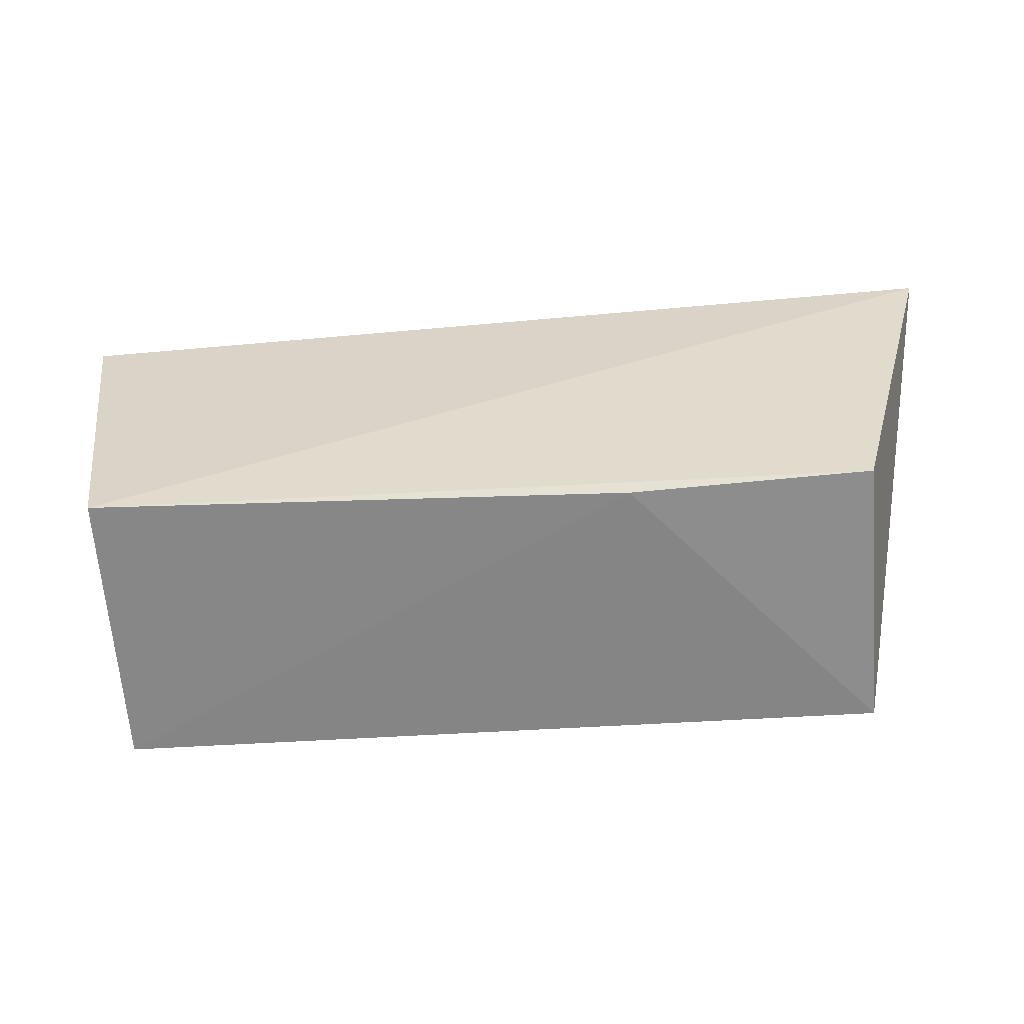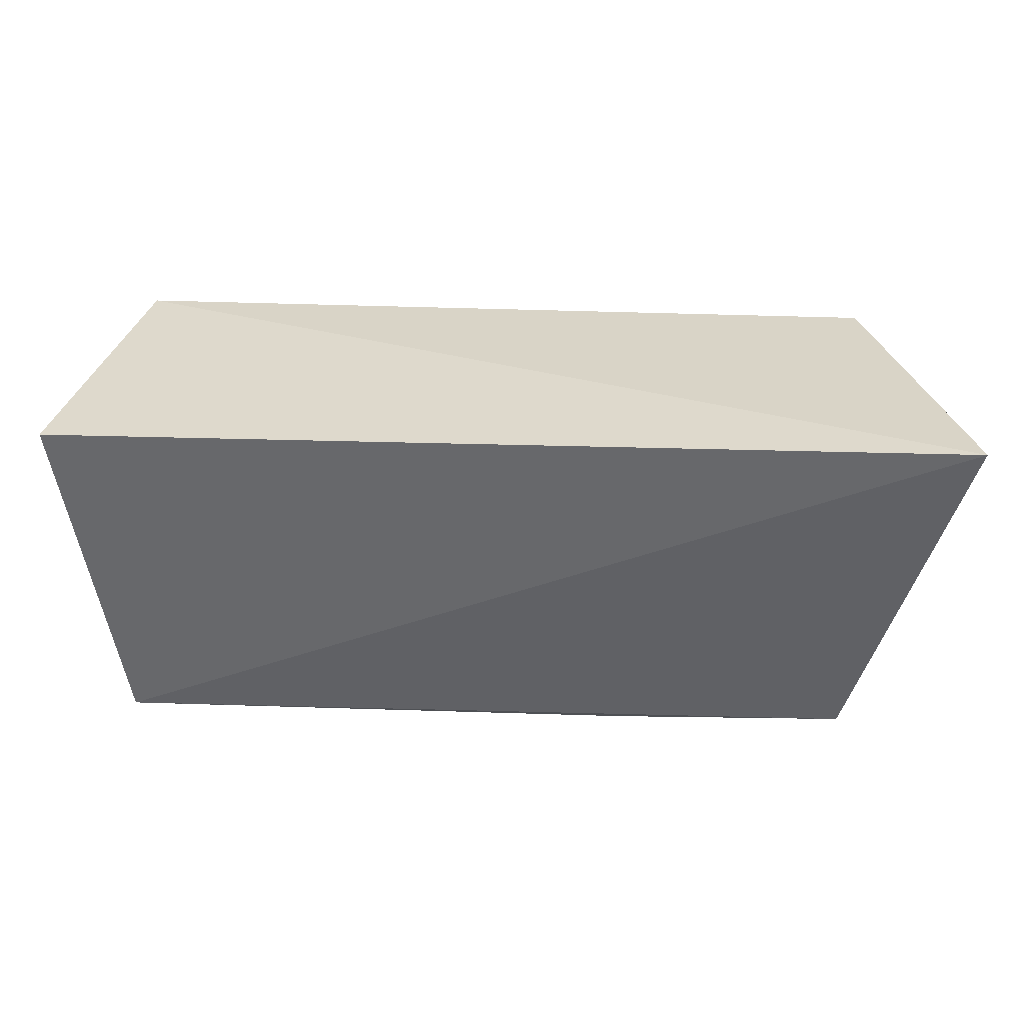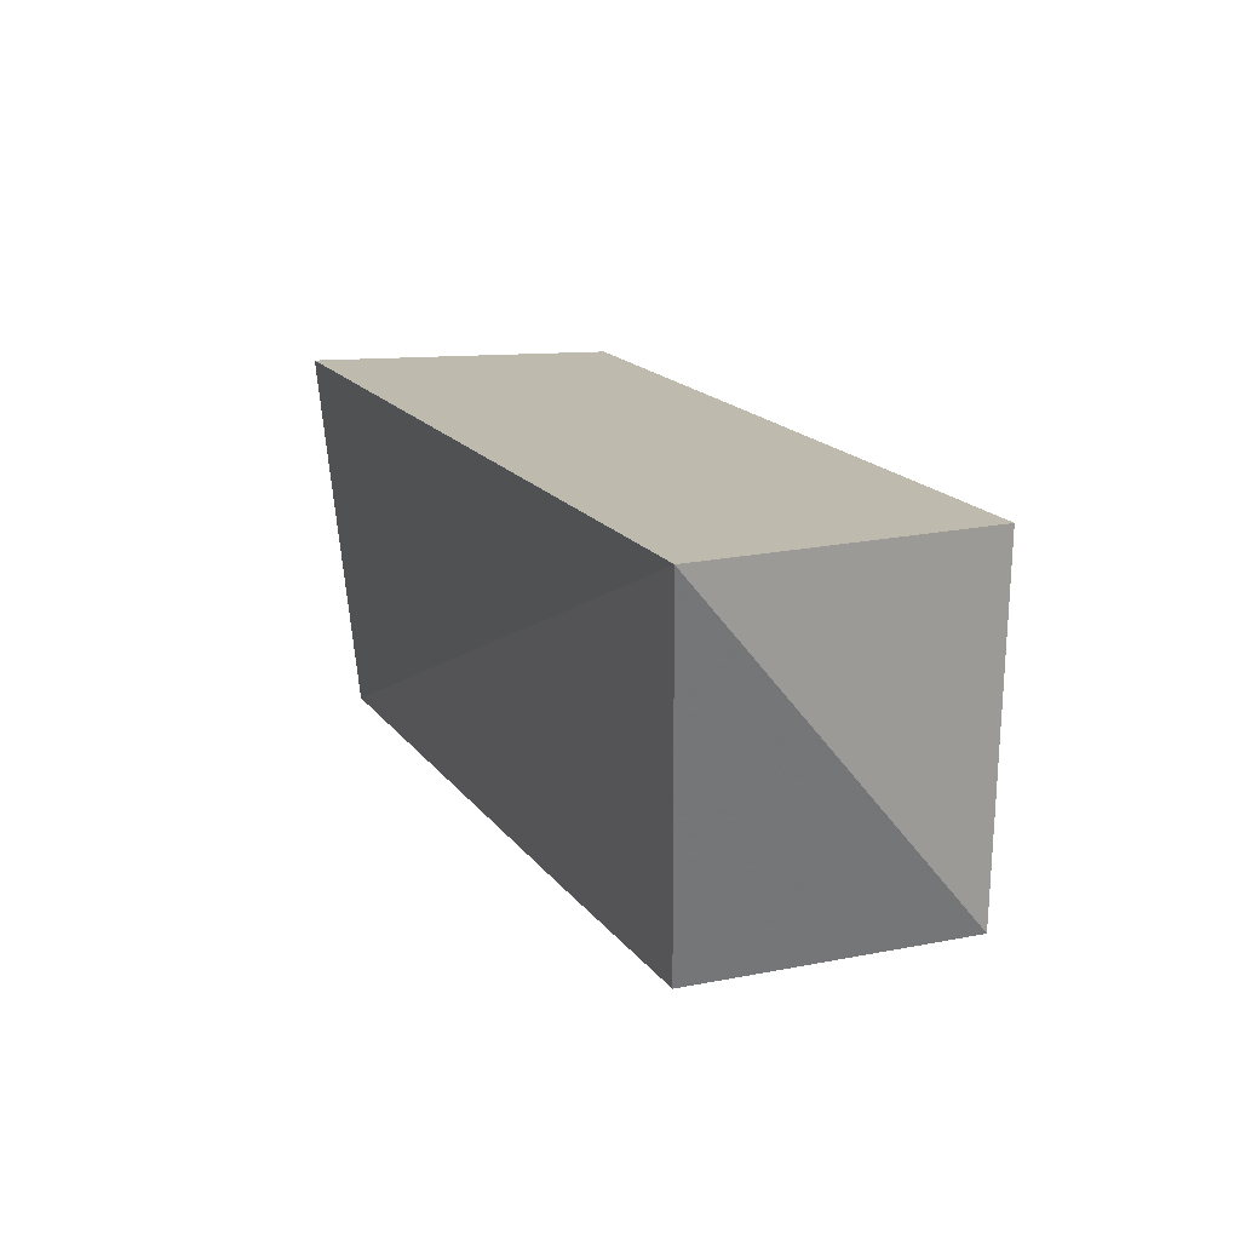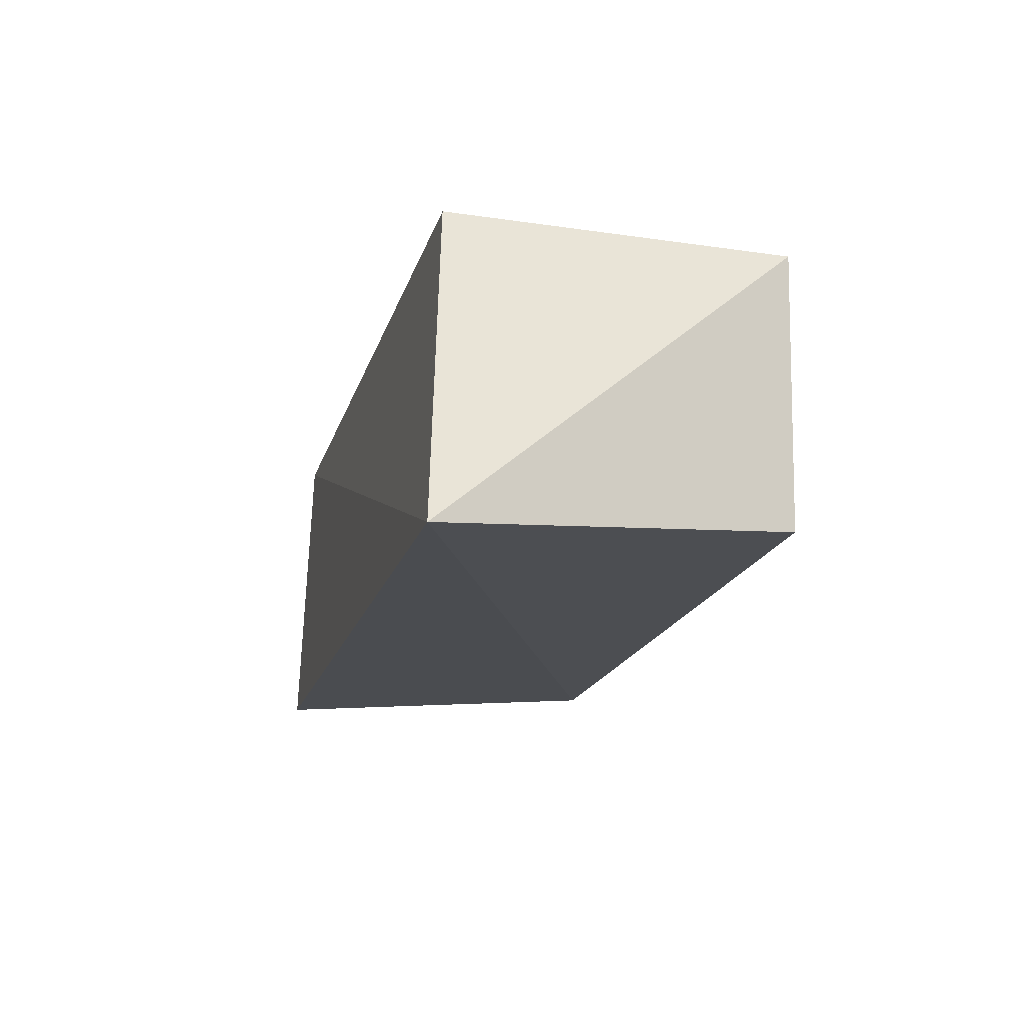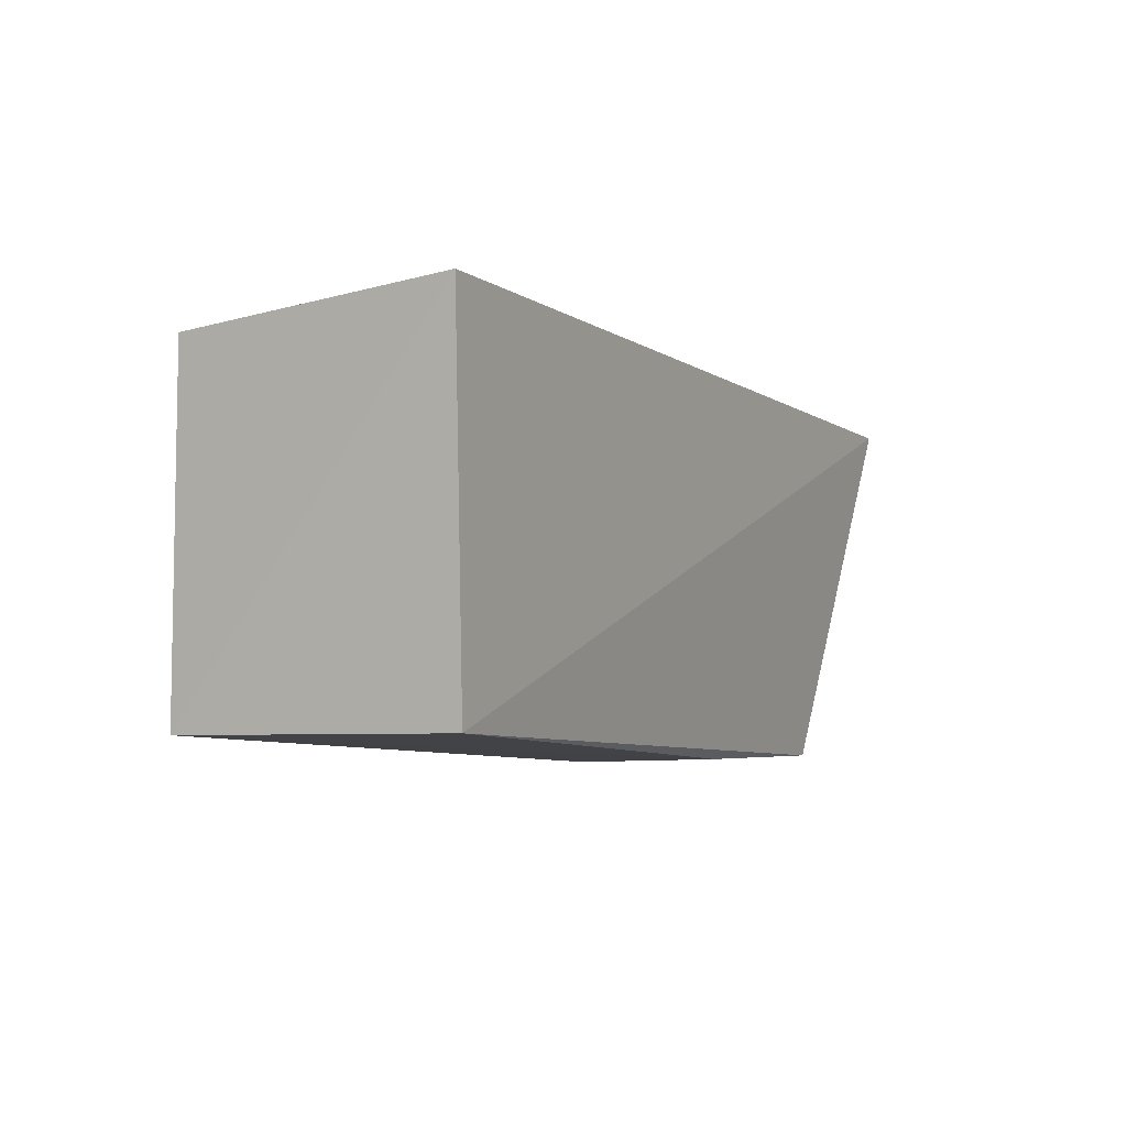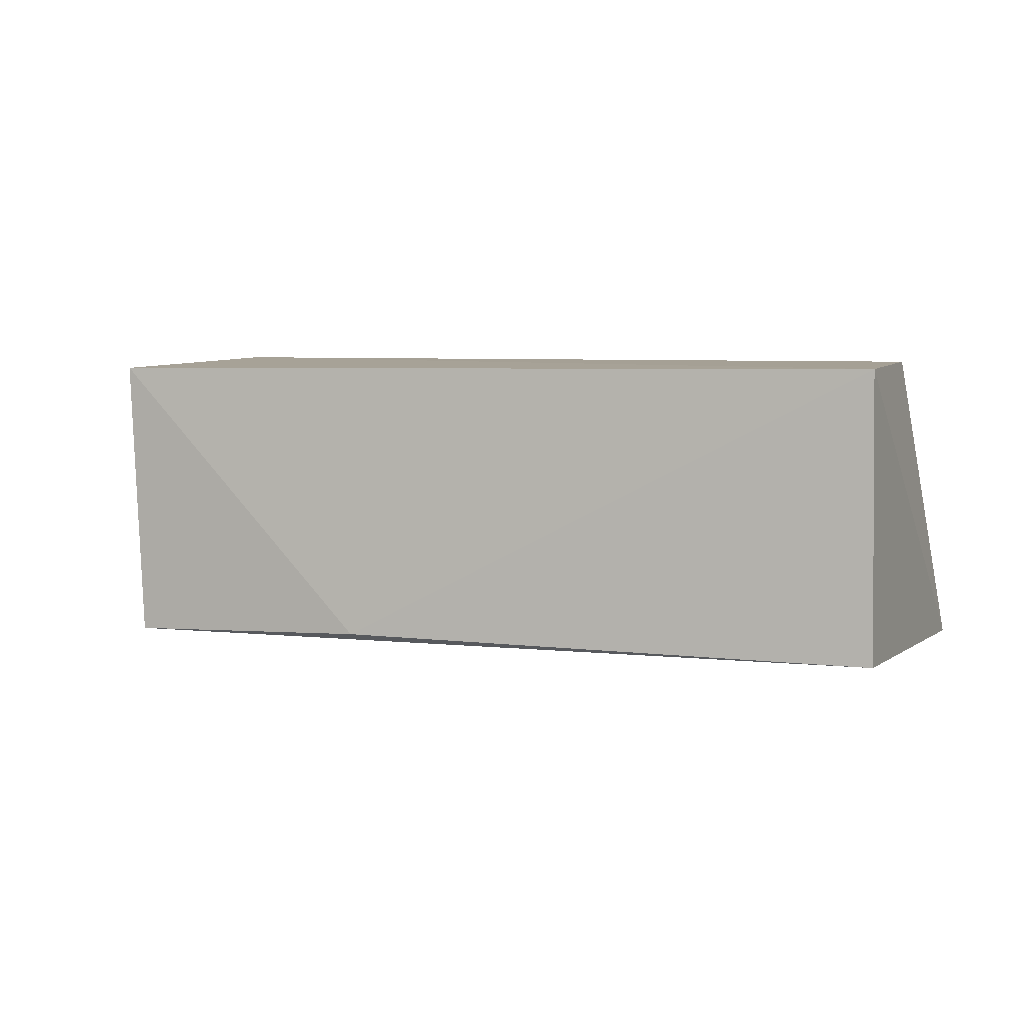
<metadata>
{"format":"obj","ext":"obj","renderer":"f3d","projection":"perspective","resolution":1024,"background":"white","views":[{"elev":-63.6,"azim":2.9,"up":"+Z"},{"elev":33.5,"azim":3.1,"up":"+Z"},{"elev":17.3,"azim":65.9,"up":"+Z"},{"elev":-17.7,"azim":75.5,"up":"+Y"},{"elev":-7.5,"azim":-63.2,"up":"+Z"},{"elev":6.2,"azim":-164.7,"up":"+Y"}]}
</metadata>
<code>
v 0.1008 0.003173 0.04551
v 0.1122 -0.03875 0.04916
v 0.1004 0.002777 0.001835
v 0.002473 0.003419 0.001662
v -0.004714 -0.03532 0.04615
v 0.001873 -0.03271 0.001063
v 0.001848 0.003173 0.04551
v 0.09914 -0.03239 0.002168
v 0.06895 -0.0316 0.0006863
f 1 2 3
f 1 3 4
f 6 5 4
f 6 2 5
f 7 5 2
f 7 2 1
f 7 1 4
f 7 4 5
f 8 3 2
f 8 2 6
f 9 6 4
f 9 4 3
f 9 8 6
f 9 3 8

</code>
